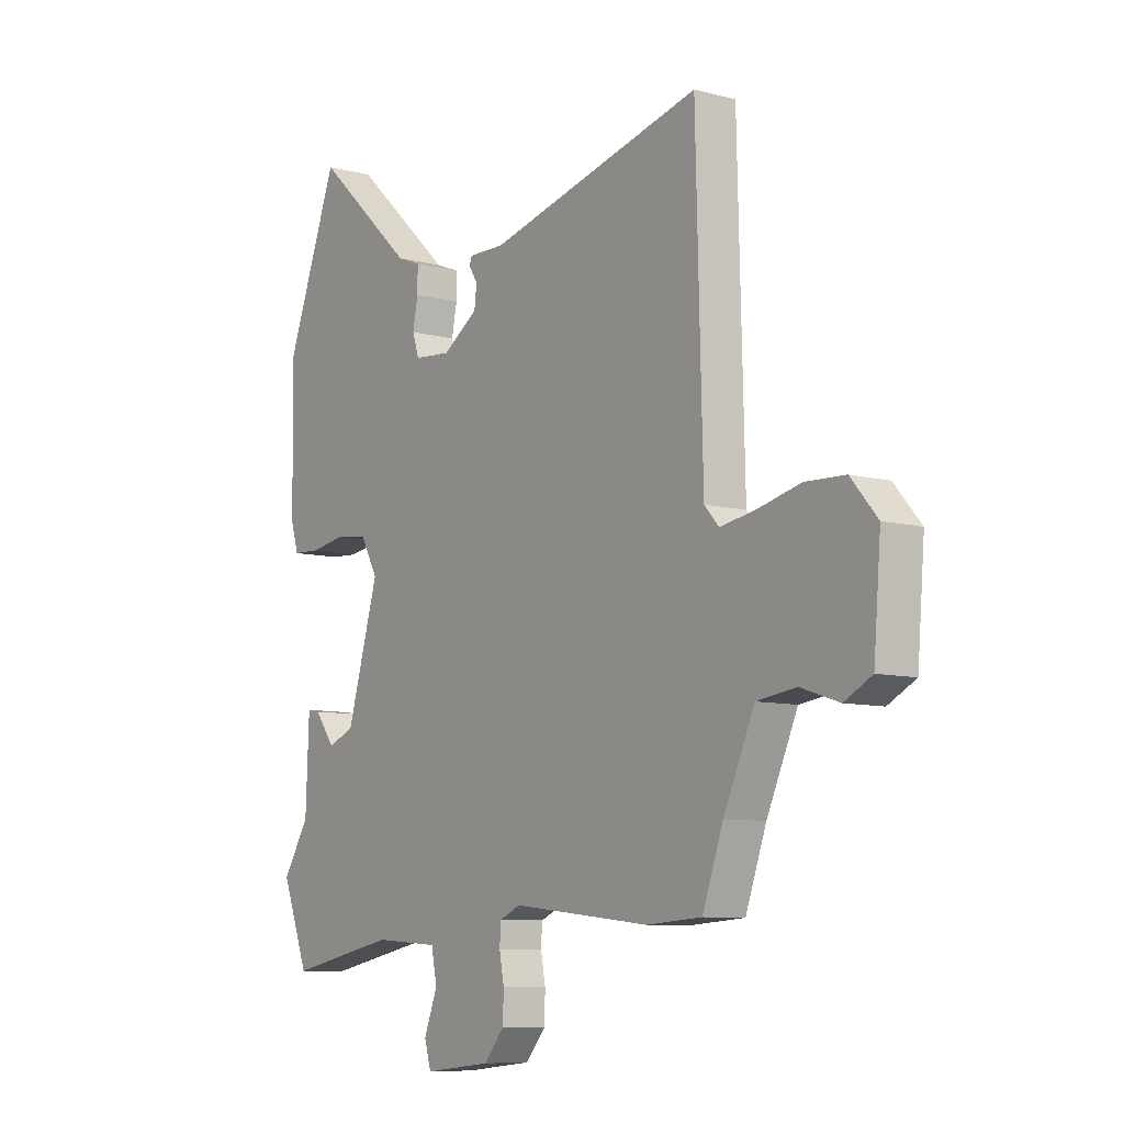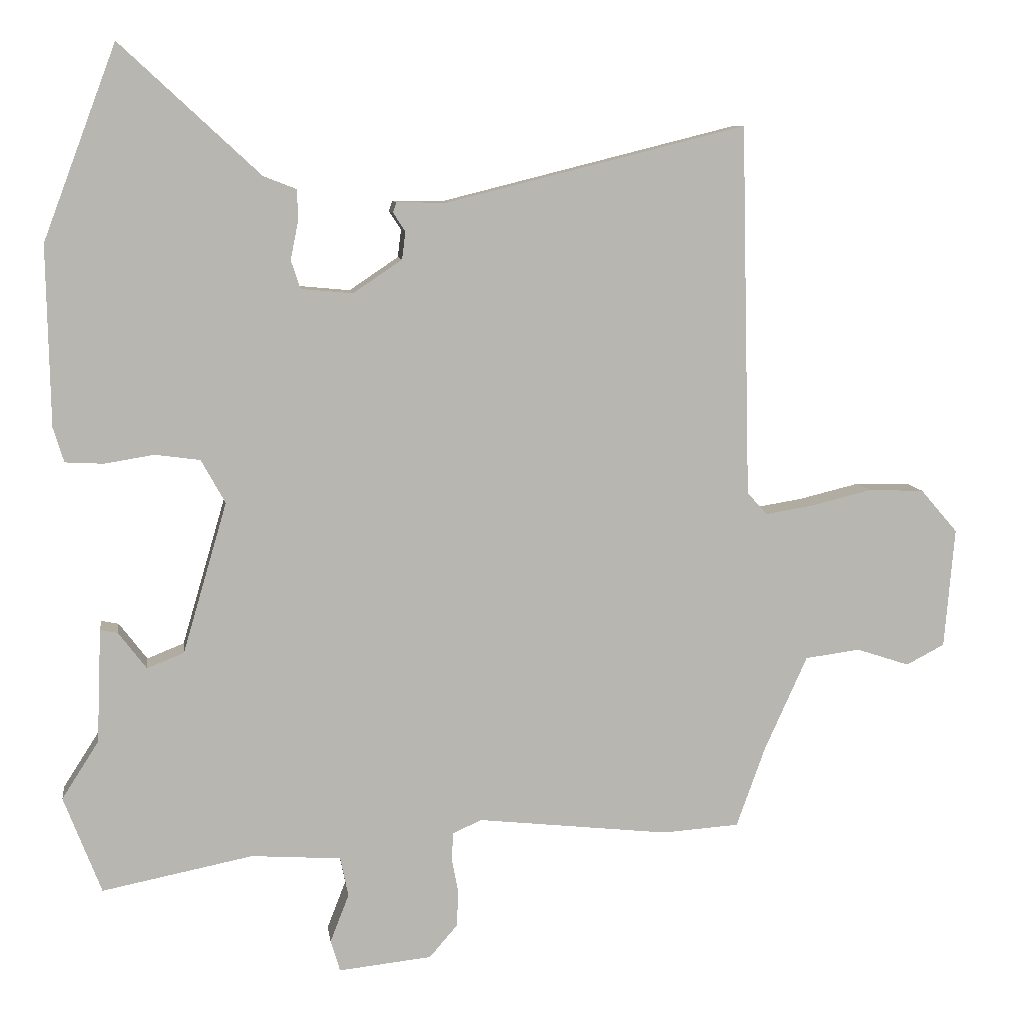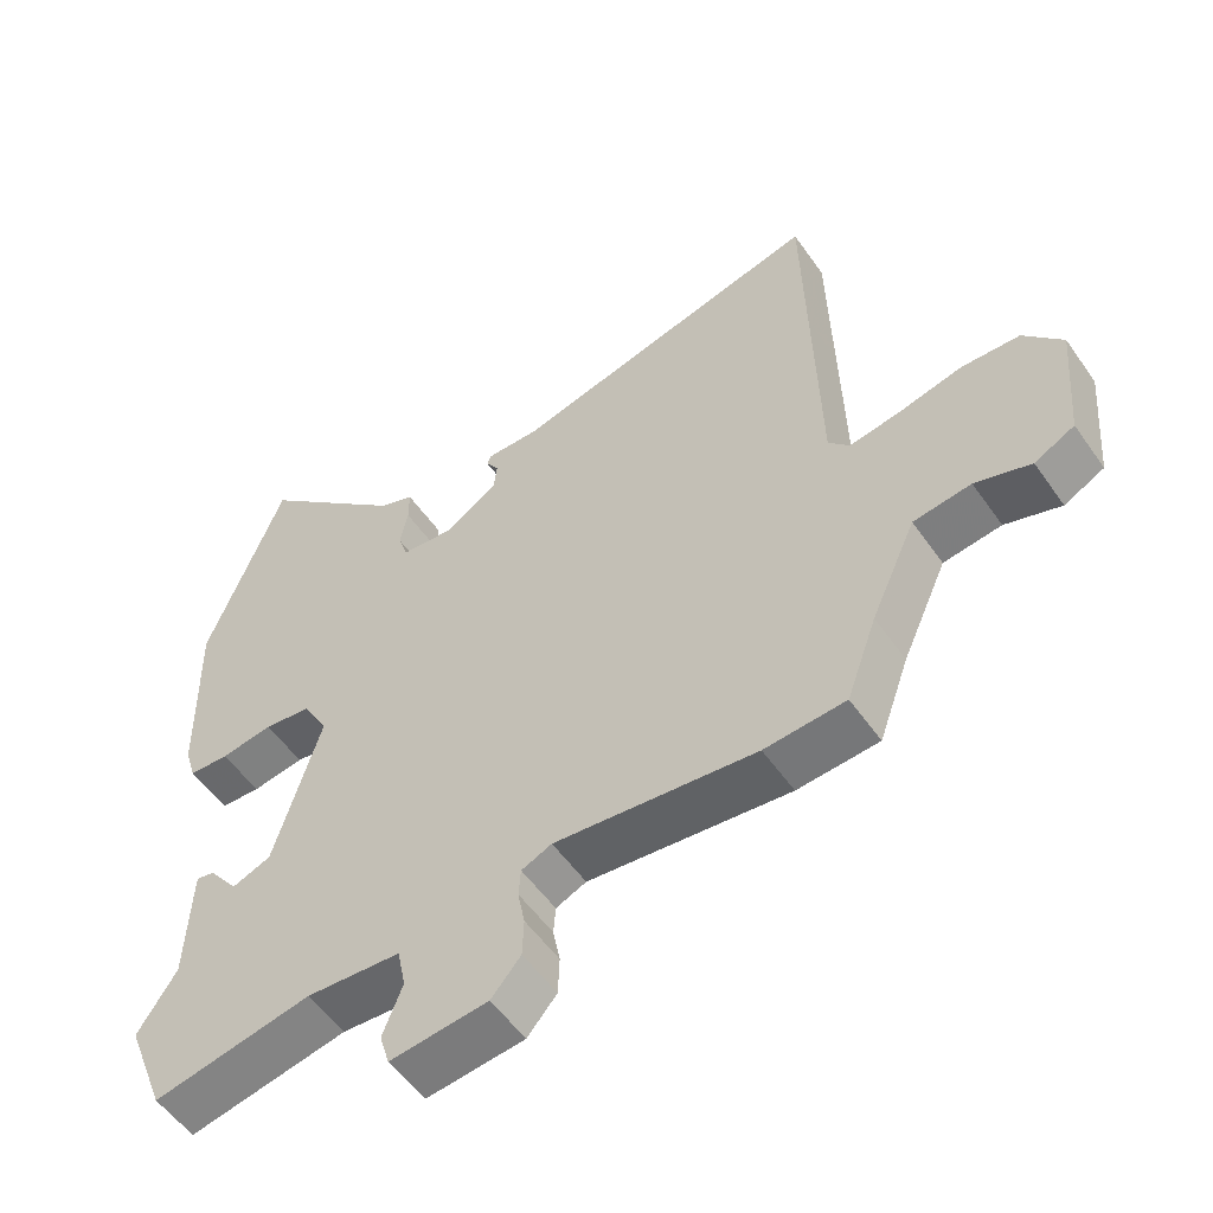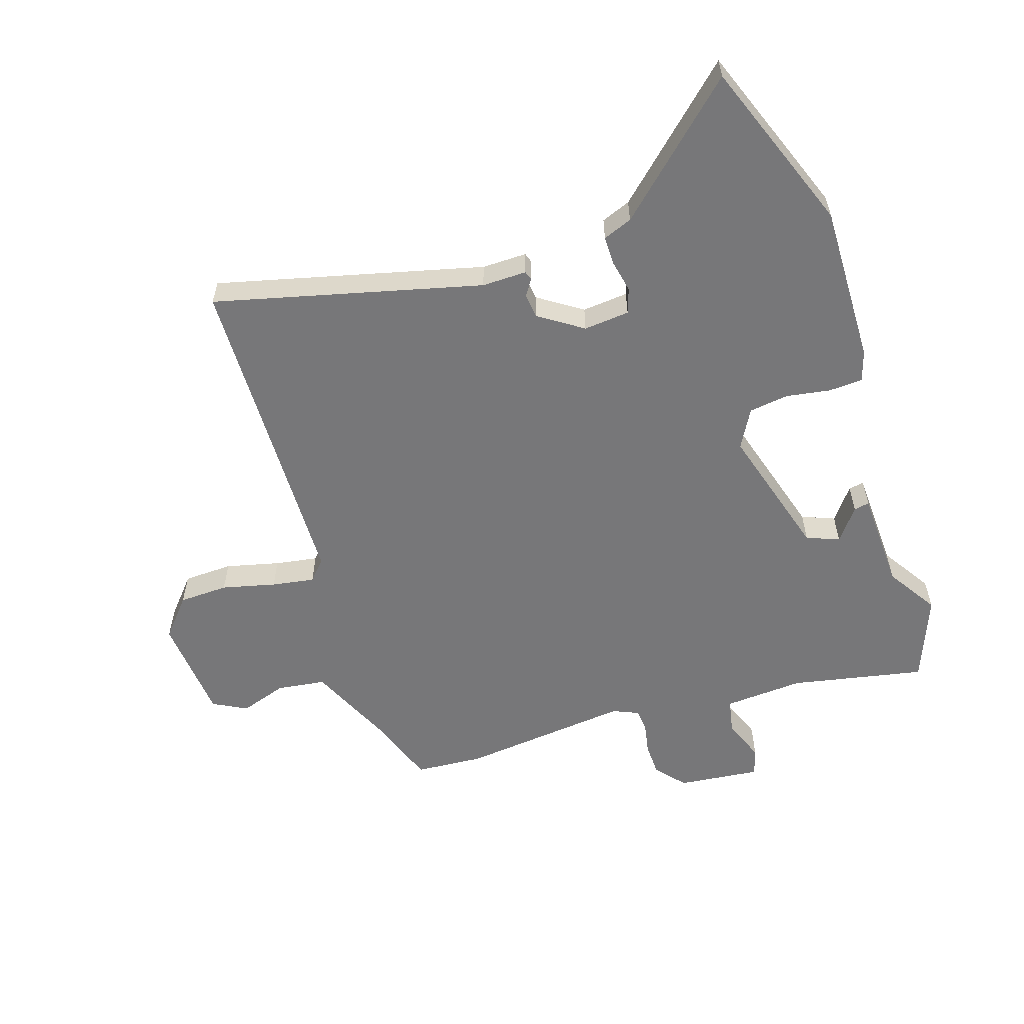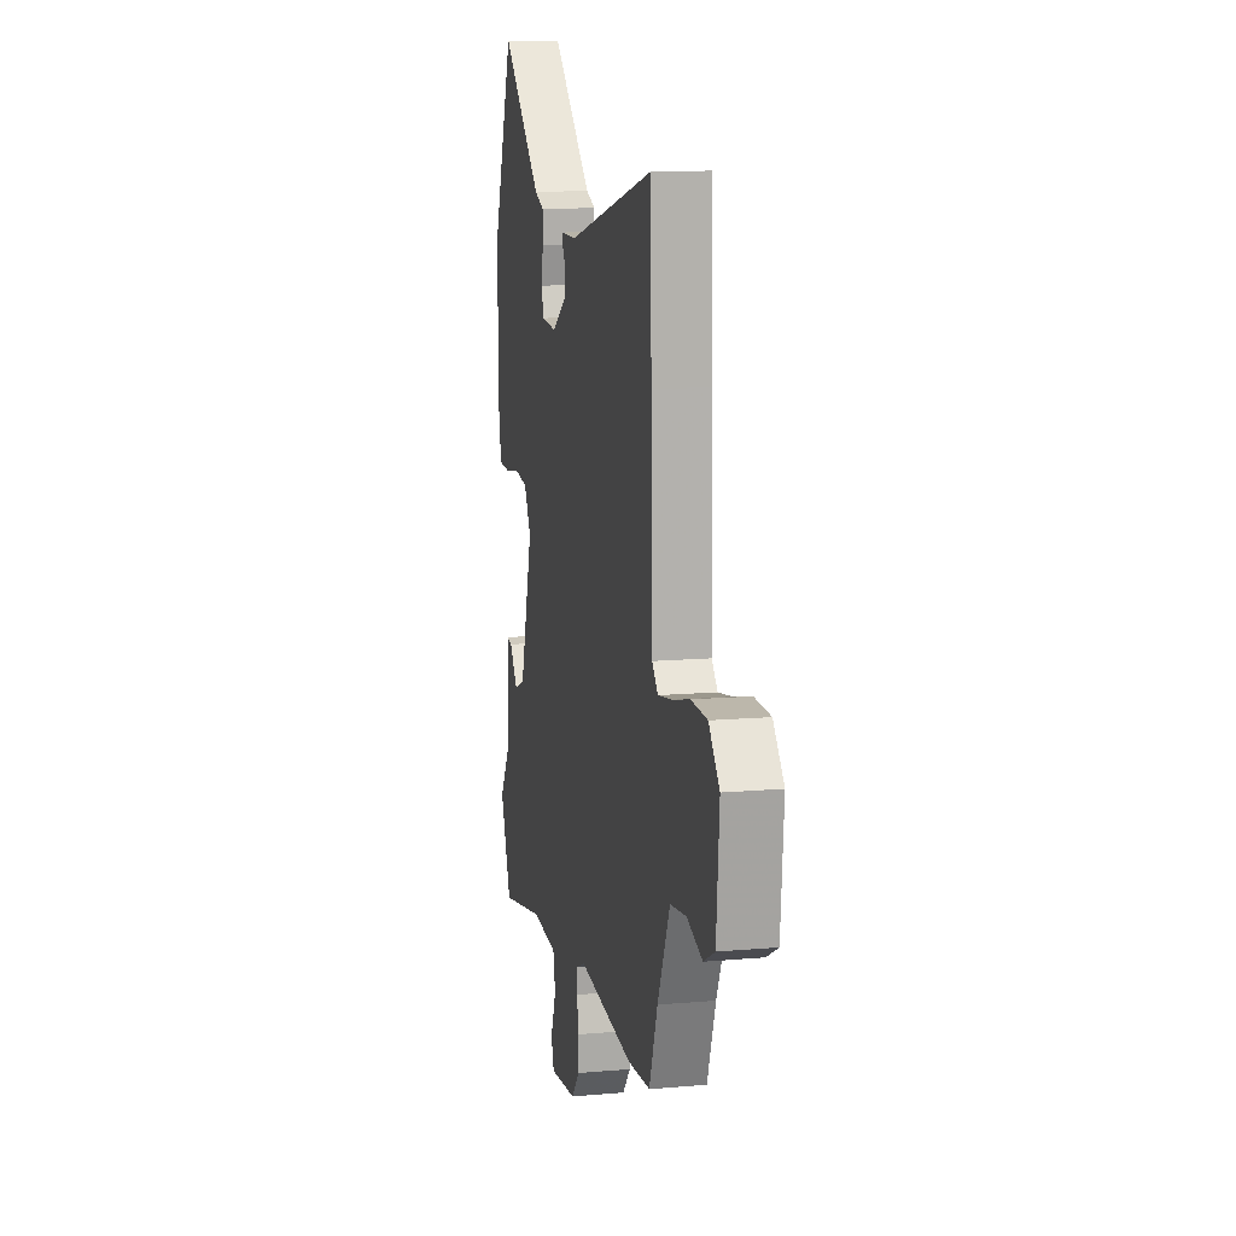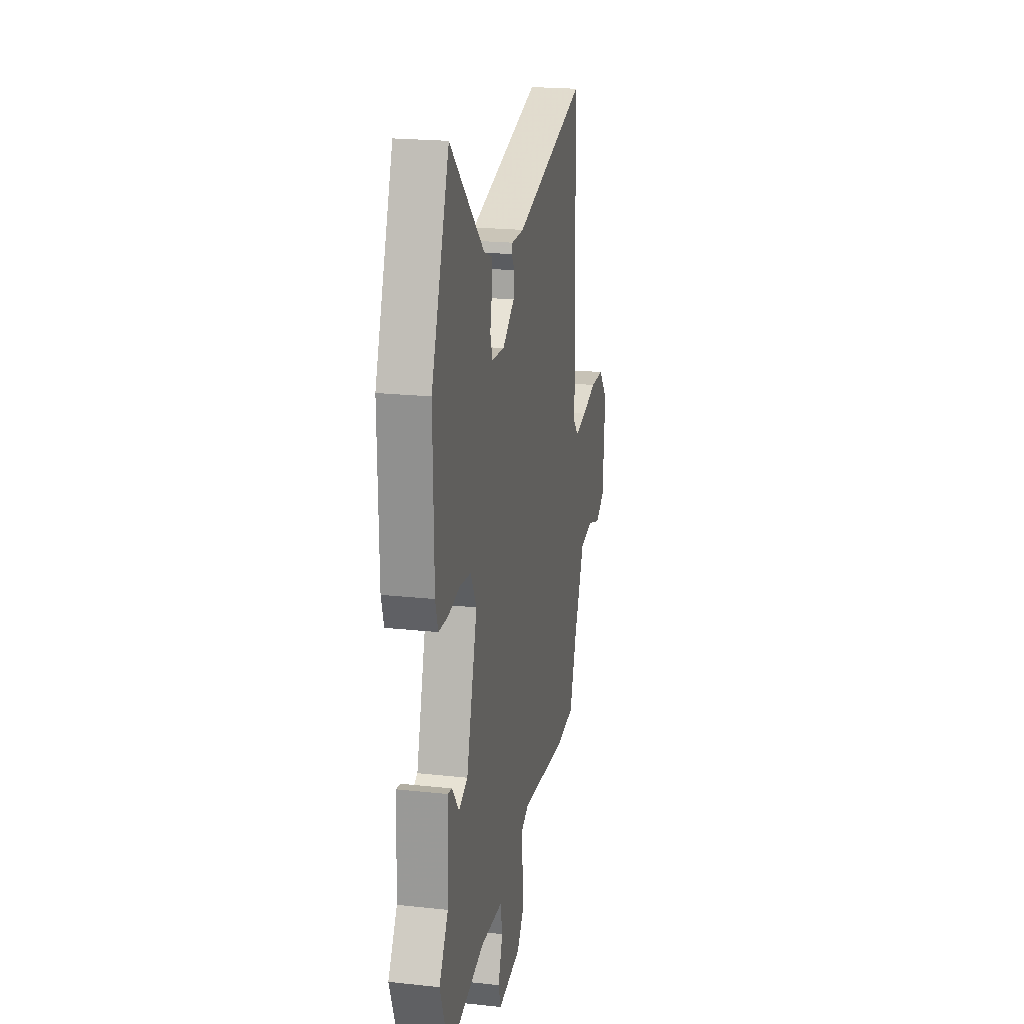
<metadata>
{"format":"obj","ext":"obj","renderer":"f3d","projection":"perspective","resolution":1024,"background":"white","views":[{"elev":-8.6,"azim":-125.8,"up":"+Z"},{"elev":8.8,"azim":172.2,"up":"+Z"},{"elev":-54.6,"azim":-145.6,"up":"+Z"},{"elev":-57.2,"azim":18.0,"up":"+Y"},{"elev":12.2,"azim":-101.8,"up":"+Z"},{"elev":21.1,"azim":101.0,"up":"+Z"}]}
</metadata>
<code>
v -0.387 0.07 -0.508
v -0.502 0.07 -0.5
v -0.545 0.07 -0.38
v -0.609 0.07 -0.238
v -0.691 0.07 -0.227
v -0.77 0.07 -0.253
v -0.827 0.07 -0.223
v -0.842 0.07 -0.044
v -0.787 0.07 0.02
v -0.704 0.07 0.023
v -0.614 0.07 0.001
v -0.542 0.07 -0.011
v -0.512 0.07 0.022
v -0.504 0.07 0.334
v -0.498 0.07 0.576
v -0.052 0.07 0.464
v 0.023 0.07 0.465
v 0.028 0.07 0.45
v 0.01 0.07 0.422
v 0.015 0.07 0.381
v 0.088 0.07 0.332
v 0.165 0.07 0.339
v 0.179 0.07 0.381
v 0.168 0.07 0.436
v 0.168 0.07 0.484
v 0.217 0.07 0.503
v 0.426 0.07 0.697
v 0.535 0.07 0.408
v 0.53 0.07 0.14
v 0.514 0.07 0.088
v 0.457 0.07 0.085
v 0.383 0.07 0.097
v 0.316 0.07 0.088
v 0.28 0.07 0.023
v 0.346 0.07 -0.202
v 0.401 0.07 -0.224
v 0.443 0.07 -0.169
v 0.469 0.07 -0.164
v 0.476 0.07 -0.334
v 0.531 0.07 -0.42
v 0.475 0.07 -0.565
v 0.25 0.07 -0.52
v 0.116 0.07 -0.529
v 0.104 0.07 -0.588
v 0.132 0.07 -0.66
v 0.118 0.07 -0.707
v -0.021 0.07 -0.692
v -0.063 0.07 -0.643
v -0.065 0.07 -0.588
v -0.055 0.07 -0.536
v -0.058 0.07 -0.496
v -0.101 0.07 -0.477
v -0.387 0 -0.508
v -0.502 0 -0.5
v -0.545 0 -0.38
v -0.609 0 -0.238
v -0.691 0 -0.227
v -0.77 0 -0.253
v -0.827 0 -0.223
v -0.842 0 -0.044
v -0.787 0 0.02
v -0.704 0 0.023
v -0.614 0 0.001
v -0.542 0 -0.011
v -0.512 0 0.022
v -0.504 0 0.334
v -0.498 0 0.576
v -0.052 0 0.464
v 0.023 0 0.465
v 0.028 0 0.45
v 0.01 0 0.422
v 0.015 0 0.381
v 0.088 0 0.332
v 0.165 0 0.339
v 0.179 0 0.381
v 0.168 0 0.436
v 0.168 0 0.484
v 0.217 0 0.503
v 0.426 0 0.697
v 0.535 0 0.408
v 0.53 0 0.14
v 0.514 0 0.088
v 0.457 0 0.085
v 0.383 0 0.097
v 0.316 0 0.088
v 0.28 0 0.023
v 0.346 0 -0.202
v 0.401 0 -0.224
v 0.443 0 -0.169
v 0.469 0 -0.164
v 0.476 0 -0.334
v 0.531 0 -0.42
v 0.475 0 -0.565
v 0.25 0 -0.52
v 0.116 0 -0.529
v 0.104 0 -0.588
v 0.132 0 -0.66
v 0.118 0 -0.707
v -0.021 0 -0.692
v -0.063 0 -0.643
v -0.065 0 -0.588
v -0.055 0 -0.536
v -0.058 0 -0.496
v -0.101 0 -0.477
f 48 49 50
f 47 48 50
f 46 47 50
f 45 46 50
f 44 45 50
f 43 44 50 51
f 42 43 51 52
f 39 40 41 42
f 38 39 42
f 37 38 42
f 36 37 42
f 35 36 42 52
f 30 31 32
f 29 30 32
f 28 29 32
f 27 28 32
f 26 27 32
f 26 32 33
f 25 26 33
f 24 25 33
f 23 24 33
f 22 23 33 34
f 16 17 18 19
f 16 19 20
f 15 16 20
f 14 15 20
f 13 14 20 21
f 9 10 11
f 8 9 11
f 7 8 11
f 6 7 11
f 5 6 11
f 4 5 11 12
f 35 52 1
f 34 35 1
f 22 34 1
f 21 22 1
f 13 21 1
f 12 13 1
f 4 12 1
f 3 4 1
f 1 2 3
f 102 101 100
f 102 100 99
f 102 99 98
f 102 98 97
f 102 97 96
f 103 102 96 95
f 104 103 95 94
f 94 93 92 91
f 94 91 90
f 94 90 89
f 94 89 88
f 104 94 88 87
f 84 83 82
f 84 82 81
f 84 81 80
f 84 80 79
f 84 79 78
f 85 84 78
f 85 78 77
f 85 77 76
f 85 76 75
f 86 85 75 74
f 71 70 69 68
f 72 71 68
f 72 68 67
f 72 67 66
f 73 72 66 65
f 63 62 61
f 63 61 60
f 63 60 59
f 63 59 58
f 63 58 57
f 64 63 57 56
f 53 104 87
f 53 87 86
f 53 86 74
f 53 74 73
f 53 73 65
f 53 65 64
f 53 64 56
f 53 56 55
f 55 54 53
f 1 53 54 2
f 2 54 55 3
f 3 55 56 4
f 4 56 57 5
f 5 57 58 6
f 6 58 59 7
f 7 59 60 8
f 8 60 61 9
f 9 61 62 10
f 10 62 63 11
f 11 63 64 12
f 12 64 65 13
f 13 65 66 14
f 14 66 67 15
f 15 67 68 16
f 16 68 69 17
f 17 69 70 18
f 18 70 71 19
f 19 71 72 20
f 20 72 73 21
f 21 73 74 22
f 22 74 75 23
f 23 75 76 24
f 24 76 77 25
f 25 77 78 26
f 26 78 79 27
f 27 79 80 28
f 28 80 81 29
f 29 81 82 30
f 30 82 83 31
f 31 83 84 32
f 32 84 85 33
f 33 85 86 34
f 34 86 87 35
f 35 87 88 36
f 36 88 89 37
f 37 89 90 38
f 38 90 91 39
f 39 91 92 40
f 40 92 93 41
f 41 93 94 42
f 42 94 95 43
f 43 95 96 44
f 44 96 97 45
f 45 97 98 46
f 46 98 99 47
f 47 99 100 48
f 48 100 101 49
f 49 101 102 50
f 50 102 103 51
f 51 103 104 52
f 52 104 53 1

</code>
